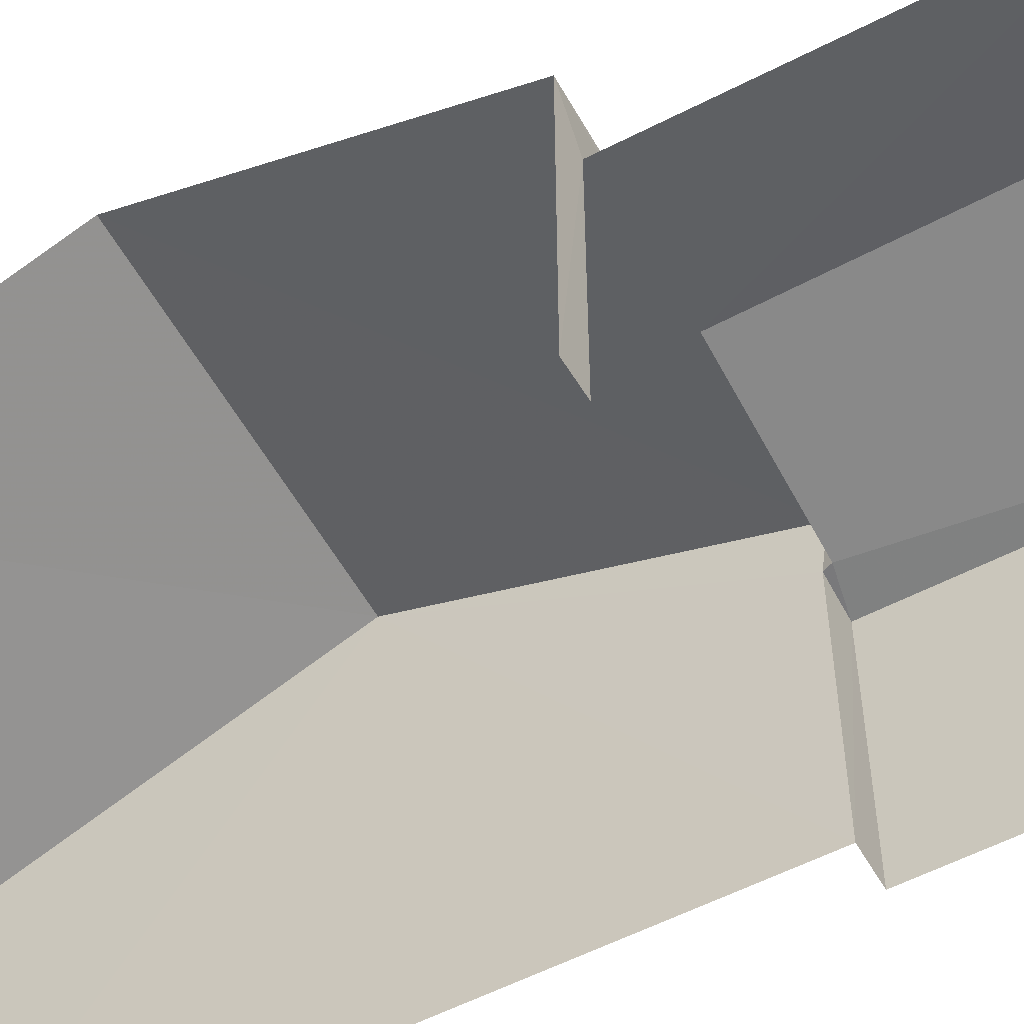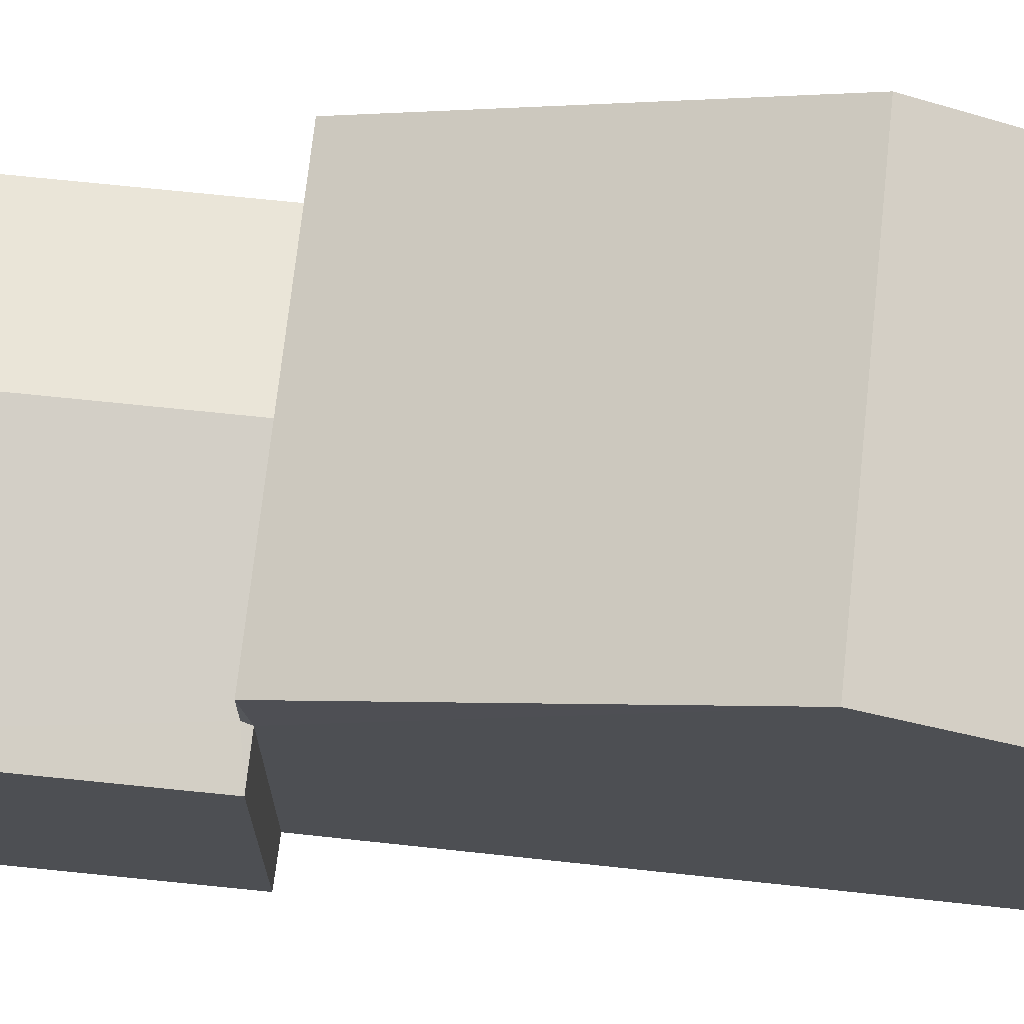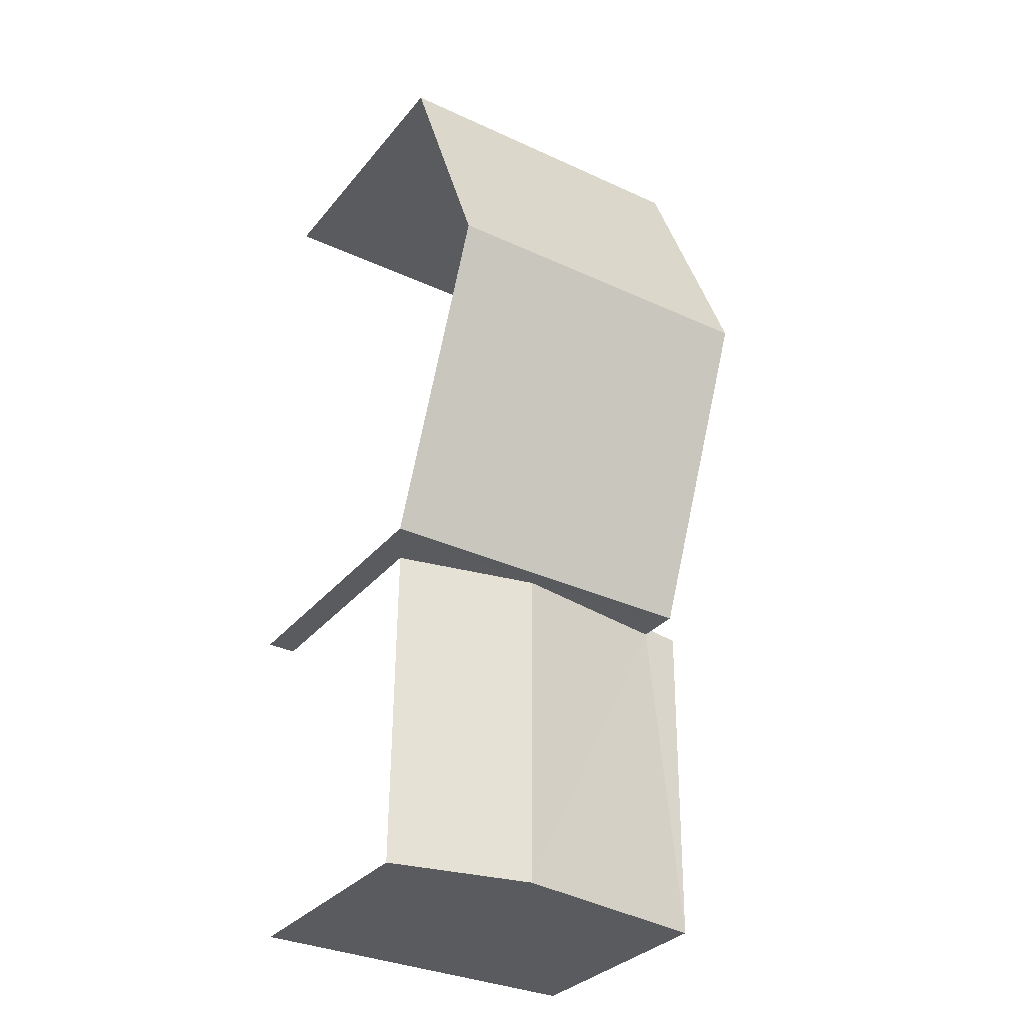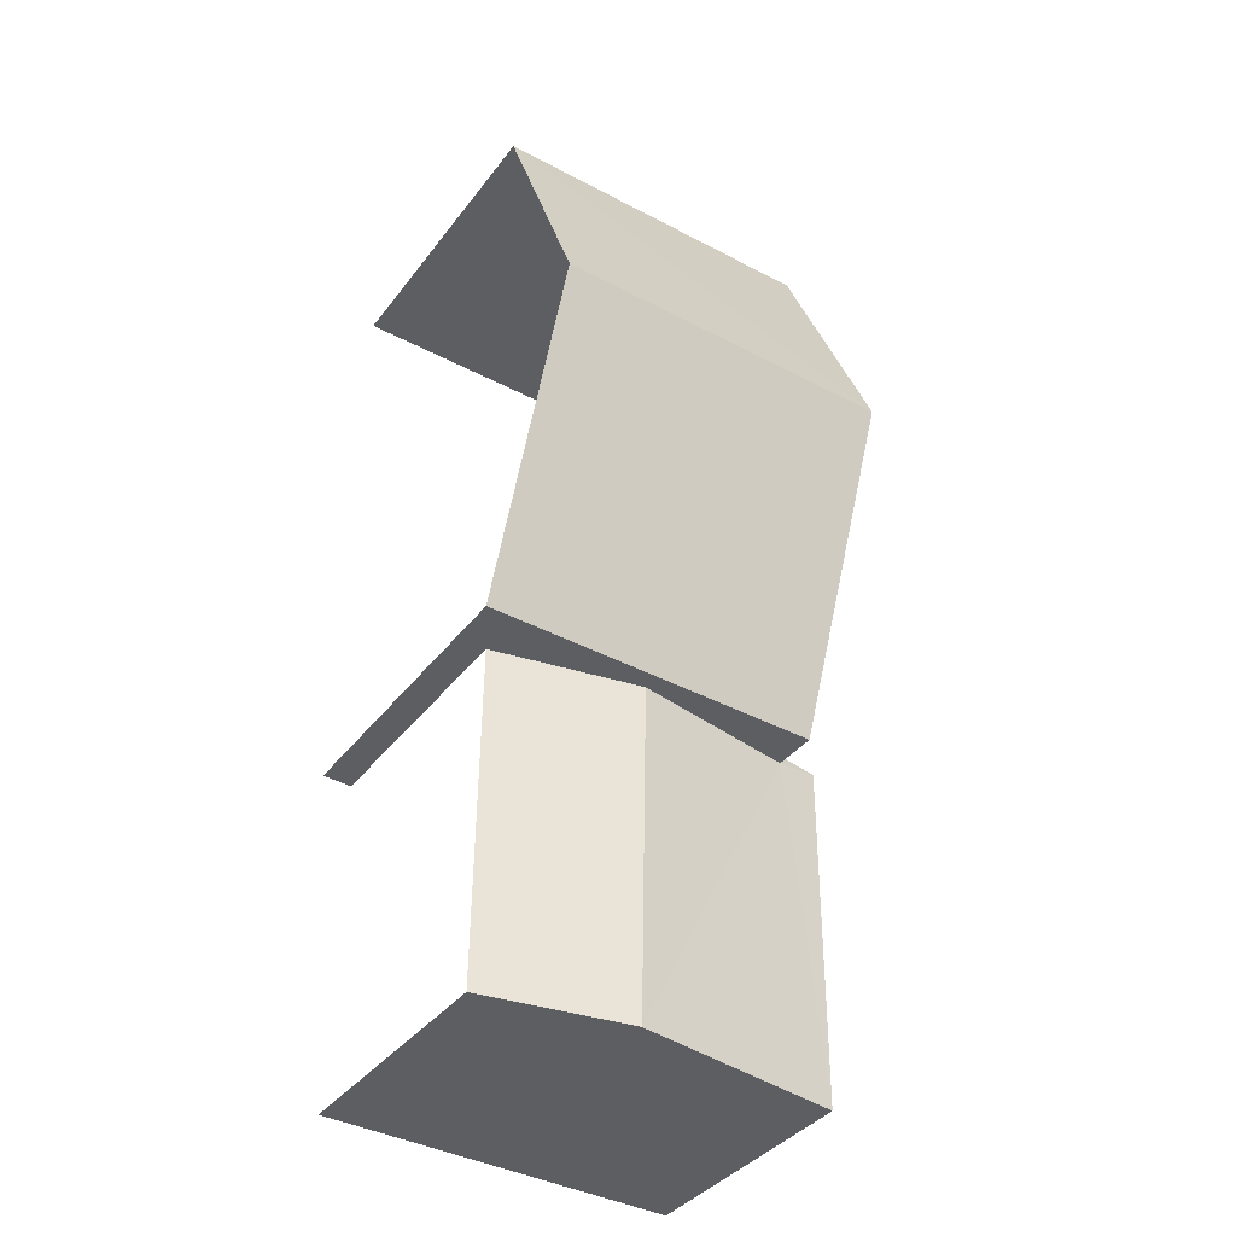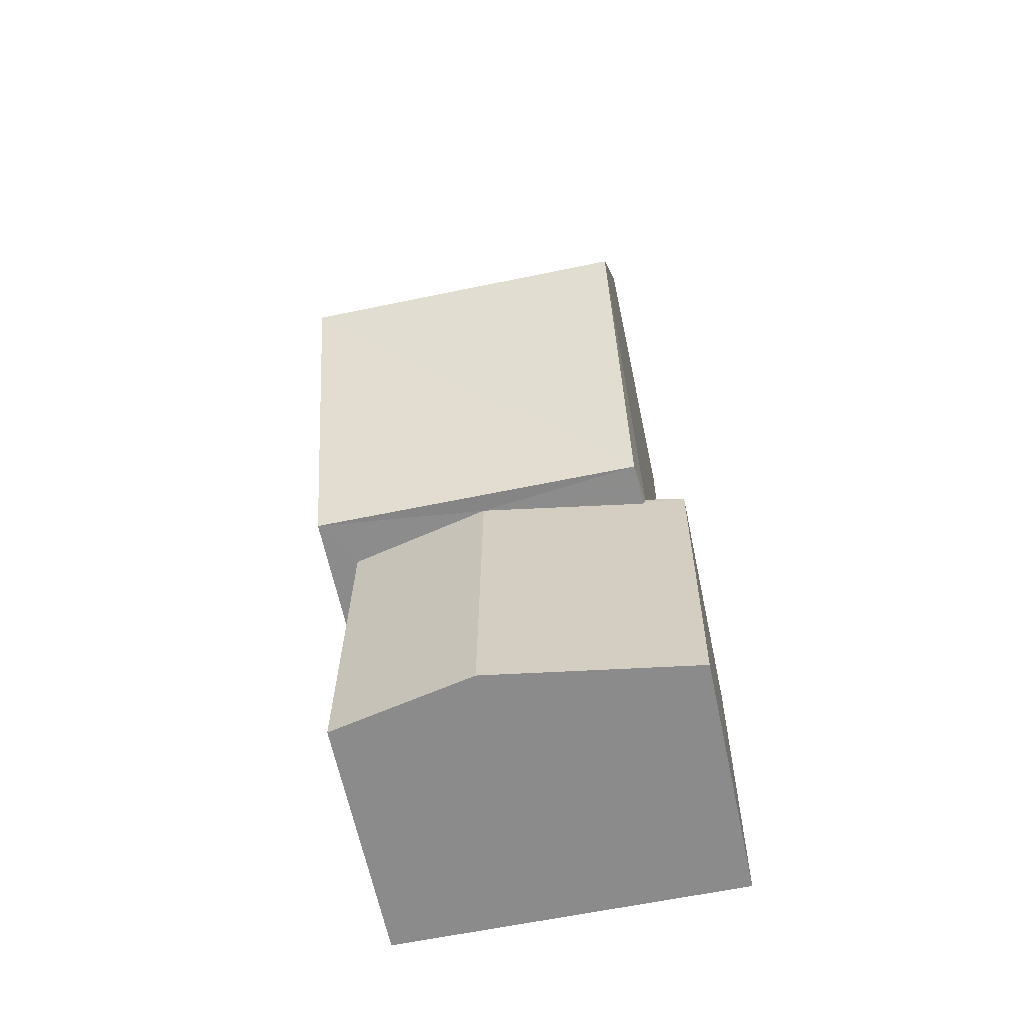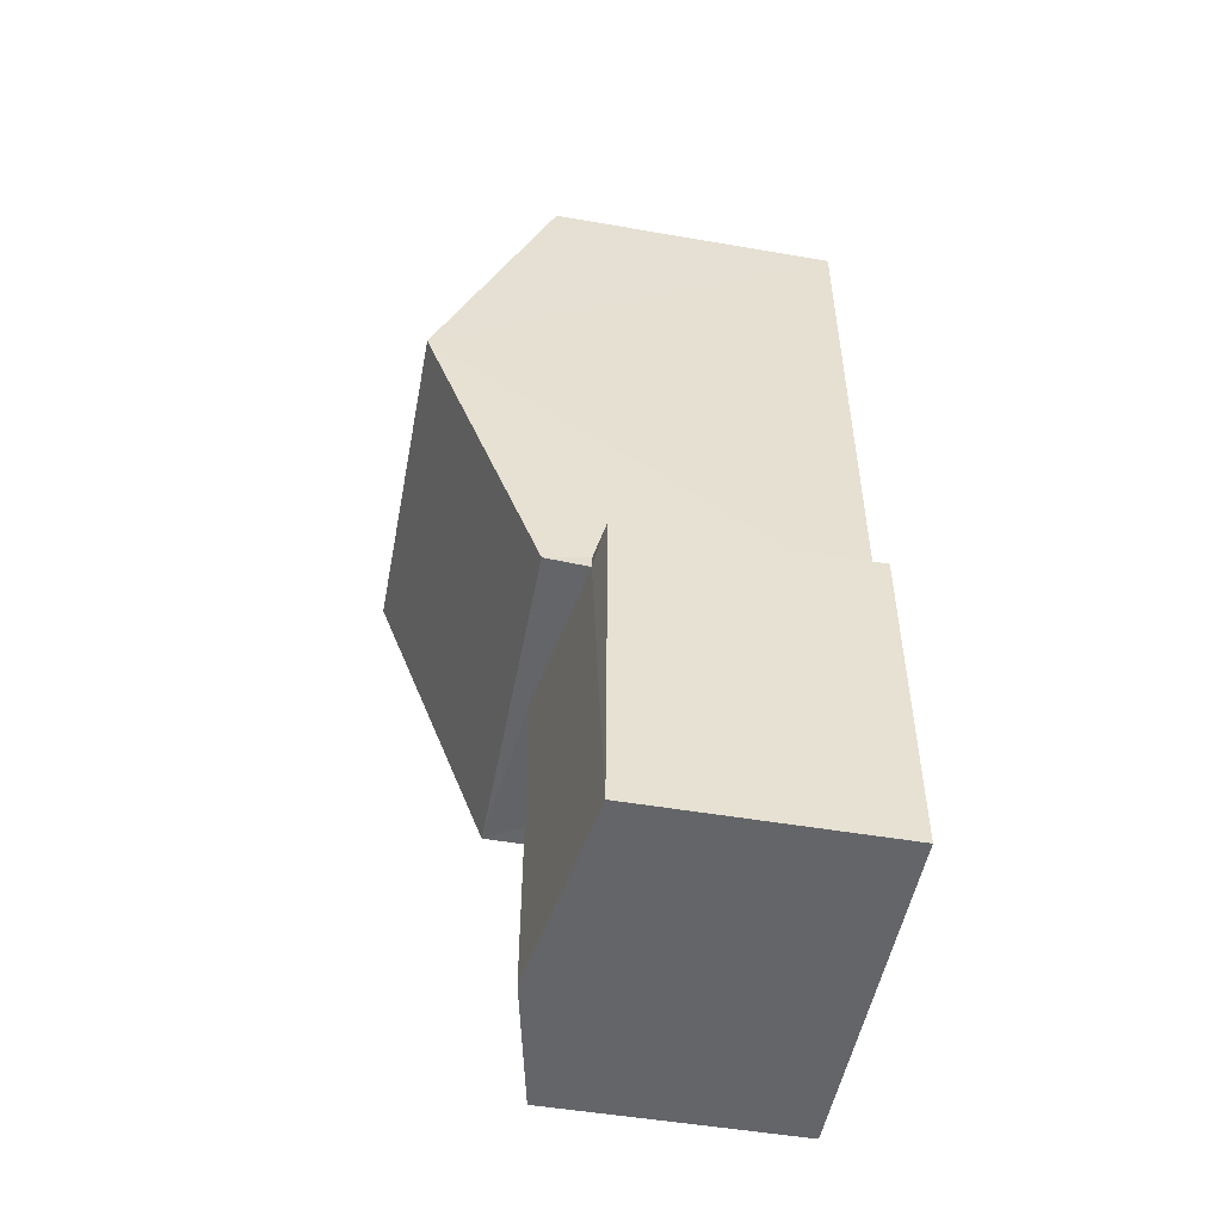
<metadata>
{"format":"obj","ext":"obj","renderer":"f3d","projection":"perspective","resolution":1024,"background":"white","views":[{"elev":-55.8,"azim":-61.7,"up":"+Z"},{"elev":72.1,"azim":95.6,"up":"+Z"},{"elev":-31.9,"azim":-32.3,"up":"+Y"},{"elev":-38.8,"azim":-33.2,"up":"+Y"},{"elev":-64.1,"azim":12.0,"up":"+Y"},{"elev":-52.0,"azim":79.3,"up":"+Y"}]}
</metadata>
<code>
v -3.734e+05 -1.051e+05 22.82
v -3.734e+05 -1.051e+05 22.82
v -3.734e+05 -1.051e+05 22.82
v -3.734e+05 -1.051e+05 22.82
v -3.734e+05 -1.051e+05 22.82
v -3.734e+05 -1.051e+05 22.82
v -3.734e+05 -1.051e+05 22.82
v -3.734e+05 -1.051e+05 22.82
v -3.734e+05 -1.051e+05 28.09
v -3.734e+05 -1.051e+05 26.58
v -3.734e+05 -1.051e+05 28.1
v -3.734e+05 -1.051e+05 26.58
v -3.734e+05 -1.051e+05 25.95
v -3.734e+05 -1.051e+05 26.03
v -3.734e+05 -1.051e+05 25.95
v -3.734e+05 -1.051e+05 26.35
v -3.734e+05 -1.051e+05 26.03
v -3.734e+05 -1.051e+05 26.35
v -3.734e+05 -1.051e+05 25.95
v -3.734e+05 -1.051e+05 25.95
v -3.734e+05 -1.051e+05 26.58
v -3.734e+05 -1.051e+05 26.58
f 1 2 3
f 4 1 3
f 5 6 7
f 2 5 3
f 3 5 8
f 8 5 7
f 3 8 19
f 20 3 19
f 10 1 11
f 1 4 11
f 4 22 11
f 9 10 11
f 9 12 10
f 13 14 15
f 15 14 16
f 13 17 14
f 16 14 18
f 18 19 16
f 18 20 19
f 11 21 9
f 11 22 21
f 15 7 6
f 13 15 6
f 10 2 1
f 10 12 2
f 19 8 16
f 8 7 16
f 7 15 16
f 17 5 9
f 21 14 17
f 5 2 9
f 21 17 9
f 2 12 9
f 5 13 6
f 5 17 13
f 20 4 3
f 4 20 22
f 14 21 18
f 21 22 18
f 22 20 18

</code>
